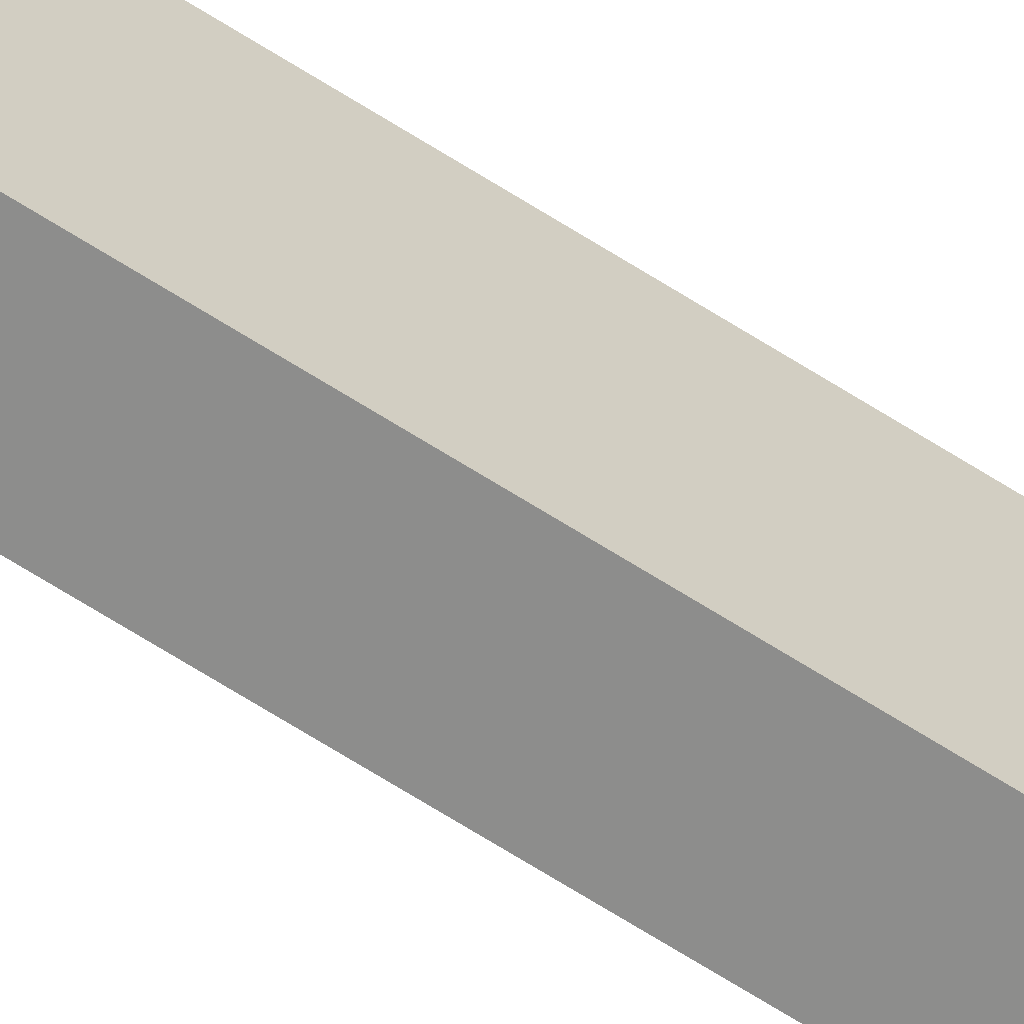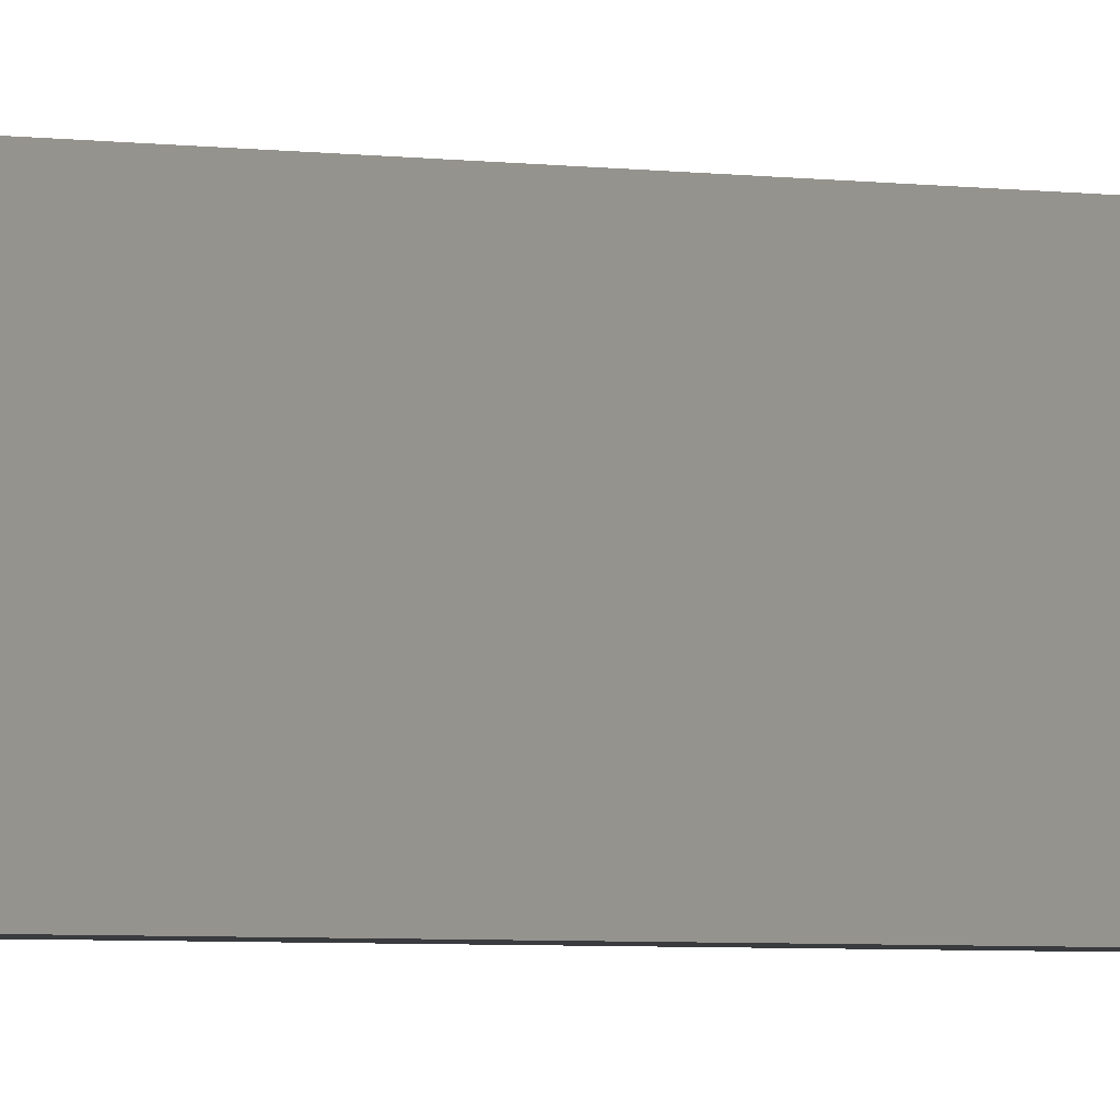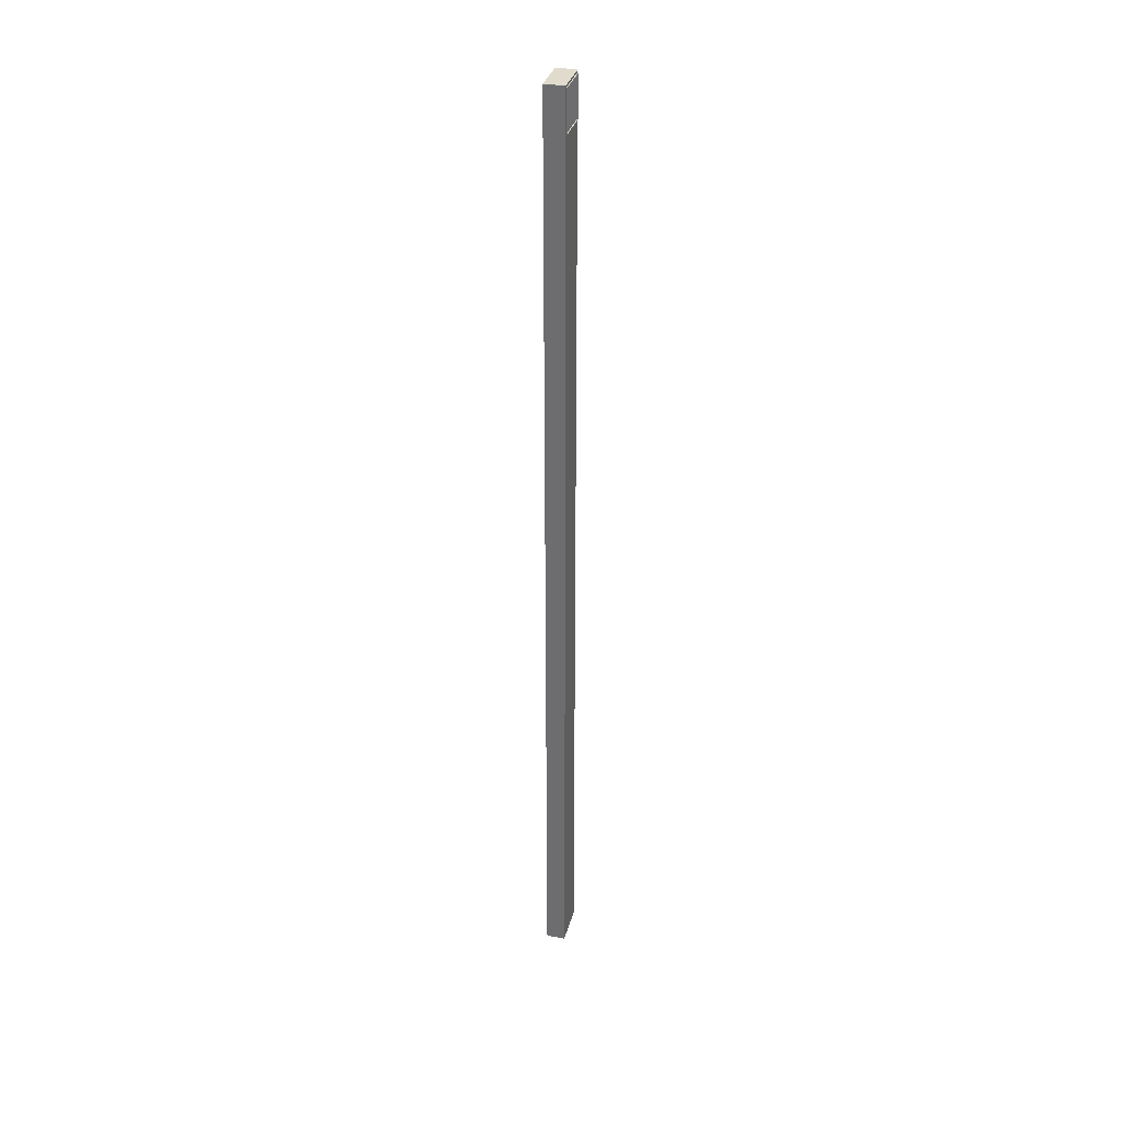
<metadata>
{"format":"obj","ext":"obj","renderer":"f3d","projection":"perspective","resolution":1024,"background":"white","views":[{"elev":-64.5,"azim":56.9,"up":"+Y"},{"elev":-1.0,"azim":-151.5,"up":"+Y"},{"elev":33.3,"azim":14.4,"up":"+Z"}]}
</metadata>
<code>
o asse_cassetto2/asse_cassetto/mesh26/mesh26-geometry#mesh26-geometry
v 0.3864 0.009939 -0.2035
v 0.3764 0.009939 0.2835
v 0.3764 0.009939 -0.2035
v 0.3864 0.009939 0.2835
v 0.3764 0.007443 0.2659
v 0.3859 0.009416 -0.2035
v 0.3864 0.008893 0.2621
v 0.3864 -0.01098 0.2835
v 0.3764 0.007234 0.2654
v 0.3764 0.007514 0.2664
v 0.3864 -0.01098 -0.2035
v 0.377 0.009416 -0.2035
v 0.3864 -0.009934 0.2621
v 0.3864 0.008893 0.2825
v 0.3764 -0.01098 0.2835
v 0.3764 0.006901 0.2649
v 0.3764 0.00361 0.2654
v 0.3764 0.007443 0.267
v 0.3764 0.003401 0.2659
v 0.3859 -0.01046 -0.2035
v 0.3764 -0.01098 -0.2035
v 0.377 0.009416 -0.2045
v 0.3869 -0.009934 0.2621
v 0.3869 0.008893 0.2825
v 0.3764 -0.006073 0.2794
v 0.3864 -0.009934 0.2825
v 0.3764 0.006468 0.2646
v 0.3764 0.003943 0.2649
v 0.3764 0.007234 0.2675
v 0.3764 0.00333 0.2664
v 0.3859 0.009416 -0.2045
v 0.377 -0.01046 -0.2035
v 0.3869 0.008893 0.2621
v 0.3869 -0.009934 0.2825
v 0.3764 -0.006614 0.2793
v 0.3764 -0.005531 0.2793
v 0.3764 0.005963 0.2644
v 0.3764 0.004376 0.2646
v 0.3764 -0.007552 0.2758
v 0.3764 0.006901 0.2679
v 0.3764 0.003401 0.267
v 0.3859 -0.01046 -0.2045
v 0.377 -0.01046 -0.2045
v 0.3764 -0.007884 0.2762
v 0.3764 -0.007119 0.2791
v 0.3764 -0.005027 0.2791
v 0.3764 0.005422 0.2643
v 0.3764 0.004881 0.2644
v 0.3764 0.006468 0.2682
v 0.3764 0.00361 0.2675
v 0.3764 -0.008093 0.2767
v 0.3764 -0.007552 0.2788
v 0.3764 -0.004594 0.2788
v 0.3764 0.005963 0.2684
v 0.3764 0.003943 0.2679
v 0.3764 -0.007119 0.2755
v 0.3764 -0.004261 0.2762
v 0.3764 -0.004052 0.2767
v 0.3764 -0.008165 0.2773
v 0.3764 -0.007884 0.2783
v 0.3764 -0.004261 0.2783
v 0.3764 0.005422 0.2685
v 0.3764 0.004376 0.2682
v 0.3764 -0.004594 0.2758
v 0.3764 -0.003981 0.2773
v 0.3764 -0.008093 0.2778
v 0.3764 -0.004052 0.2778
v 0.3764 -0.005027 0.2755
v 0.3764 0.004881 0.2684
v 0.3764 -0.005531 0.2753
v 0.3764 -0.006614 0.2753
v 0.3764 -0.006073 0.2752
f 1 2 3
f 2 1 4
f 3 2 1
f 4 1 2
f 5 3 2
f 2 3 5
f 6 1 3
f 3 1 6
f 1 7 4
f 4 7 1
f 8 2 4
f 4 2 8
f 9 3 5
f 5 3 9
f 5 2 10
f 10 2 5
f 1 6 11
f 11 6 1
f 3 12 6
f 6 12 3
f 7 1 13
f 13 1 7
f 4 7 14
f 14 7 4
f 2 8 15
f 15 8 2
f 4 14 8
f 8 14 4
f 16 3 9
f 9 3 16
f 17 9 5
f 10 2 18
f 18 2 10
f 19 5 10
f 11 6 20
f 20 6 11
f 8 1 11
f 11 1 8
f 12 3 21
f 21 3 12
f 22 6 12
f 1 8 13
f 13 8 1
f 7 23 13
f 13 23 7
f 7 24 14
f 14 24 7
f 11 15 8
f 8 15 11
f 15 25 2
f 2 25 15
f 26 8 14
f 14 8 26
f 27 3 16
f 16 3 27
f 28 16 9
f 28 9 17
f 17 5 19
f 18 2 29
f 29 2 18
f 30 10 18
f 19 10 30
f 31 20 6
f 11 20 32
f 32 20 11
f 3 15 21
f 21 15 3
f 12 21 32
f 32 21 12
f 6 22 31
f 32 22 12
f 13 8 26
f 26 8 13
f 23 7 33
f 33 7 23
f 13 34 23
f 23 34 13
f 24 7 33
f 33 7 24
f 34 14 24
f 24 14 34
f 15 11 21
f 21 11 15
f 15 35 25
f 25 35 15
f 36 2 25
f 25 2 36
f 14 34 26
f 26 34 14
f 37 3 27
f 27 3 37
f 38 27 16
f 38 16 28
f 39 28 17
f 17 28 39
f 39 17 19
f 19 17 39
f 29 2 40
f 40 2 29
f 41 18 29
f 30 18 41
f 39 19 30
f 30 19 39
f 20 31 42
f 20 43 32
f 32 21 11
f 11 21 32
f 15 3 44
f 44 3 15
f 22 32 43
f 34 13 26
f 26 13 34
f 15 45 35
f 35 45 15
f 35 36 25
f 46 2 36
f 36 2 46
f 3 37 47
f 47 37 3
f 48 37 27
f 48 27 38
f 28 3 38
f 38 3 28
f 39 3 28
f 28 3 39
f 40 2 49
f 49 2 40
f 50 29 40
f 41 29 50
f 39 30 41
f 41 30 39
f 43 20 42
f 44 3 39
f 39 3 44
f 15 44 51
f 51 44 15
f 15 52 45
f 45 52 15
f 45 36 35
f 53 2 46
f 46 2 53
f 45 46 36
f 37 48 47
f 48 3 47
f 47 3 48
f 38 3 48
f 48 3 38
f 49 2 54
f 54 2 49
f 55 40 49
f 50 40 55
f 56 41 50
f 50 41 56
f 39 41 56
f 56 41 39
f 39 57 44
f 44 58 51
f 15 51 59
f 59 51 15
f 15 60 52
f 52 60 15
f 52 46 45
f 61 2 53
f 53 2 61
f 52 53 46
f 54 2 62
f 62 2 54
f 63 49 54
f 55 49 63
f 56 50 55
f 55 50 56
f 56 64 39
f 39 64 57
f 44 57 58
f 51 58 65
f 51 65 59
f 15 59 66
f 66 59 15
f 15 66 60
f 60 66 15
f 60 53 52
f 67 2 61
f 61 2 67
f 60 61 53
f 62 2 68
f 68 2 62
f 69 54 62
f 63 54 69
f 56 55 63
f 63 55 56
f 56 68 64
f 64 2 57
f 57 2 64
f 57 2 58
f 58 2 57
f 58 2 65
f 65 2 58
f 59 65 67
f 59 67 66
f 66 61 60
f 65 2 67
f 67 2 65
f 66 67 61
f 68 2 64
f 64 2 68
f 62 68 70
f 70 68 62
f 56 69 62
f 62 69 56
f 56 63 69
f 69 63 56
f 71 68 56
f 71 70 68
f 62 70 72
f 72 70 62
f 56 62 71
f 71 62 56
f 70 71 72
f 71 62 72
f 72 62 71
f 5 9 17
f 10 5 19
f 9 16 28
f 17 9 28
f 19 5 17
f 18 10 30
f 30 10 19
f 16 27 38
f 28 16 38
f 29 18 41
f 41 18 30
f 25 36 35
f 27 37 48
f 38 27 48
f 40 29 50
f 50 29 41
f 35 36 45
f 36 46 45
f 47 48 37
f 49 40 55
f 55 40 50
f 44 57 39
f 51 58 44
f 45 46 52
f 46 53 52
f 54 49 63
f 63 49 55
f 39 64 56
f 57 64 39
f 58 57 44
f 65 58 51
f 59 65 51
f 52 53 60
f 53 61 60
f 62 54 69
f 69 54 63
f 64 68 56
f 67 65 59
f 66 67 59
f 60 61 66
f 61 67 66
f 56 68 71
f 68 70 71
f 72 71 70
f 12 6 22
f 6 20 31
f 31 22 6
f 12 22 32
f 42 31 20
f 32 43 20
f 43 32 22
f 42 20 43

</code>
